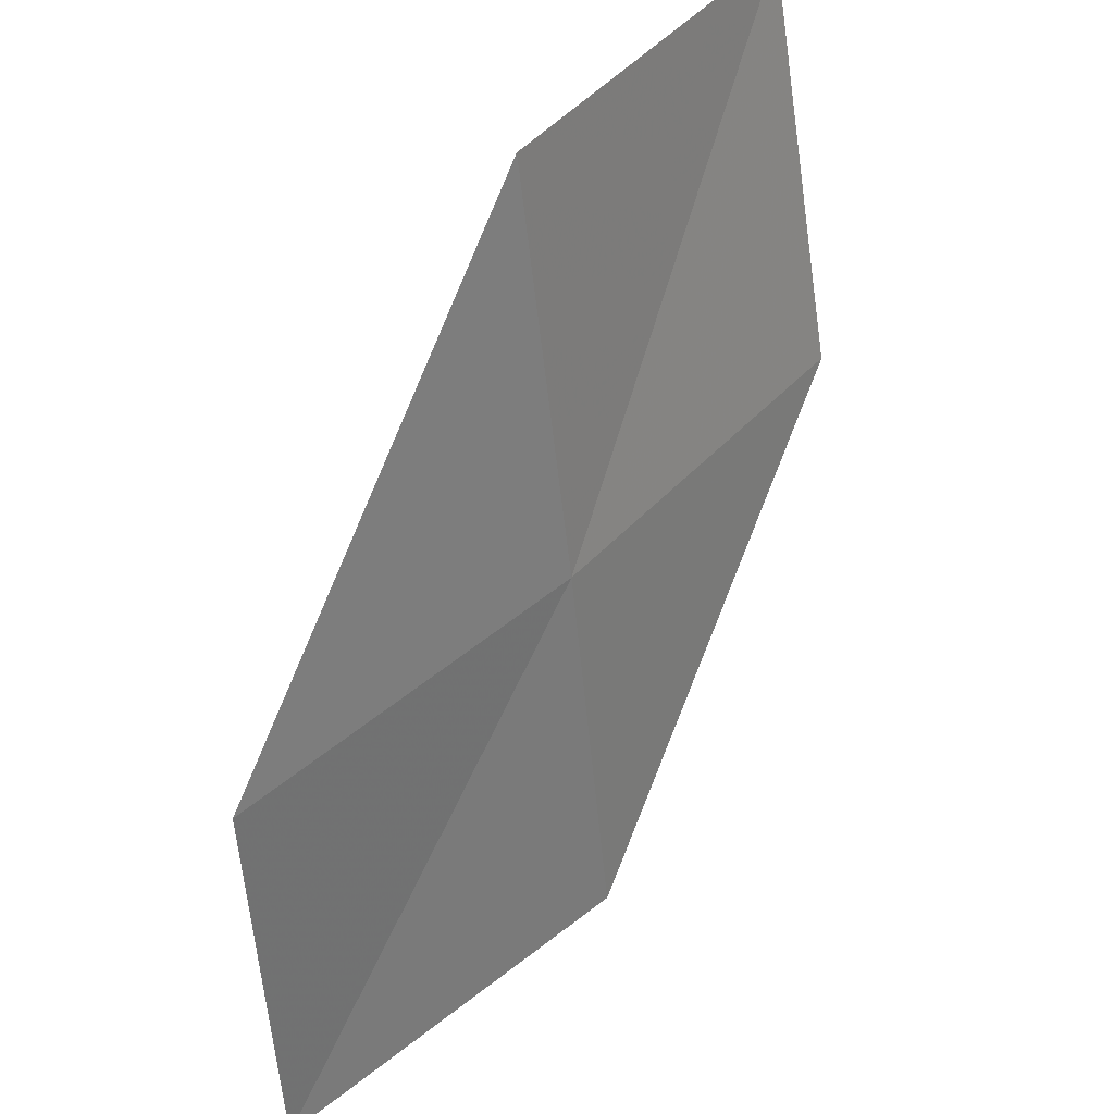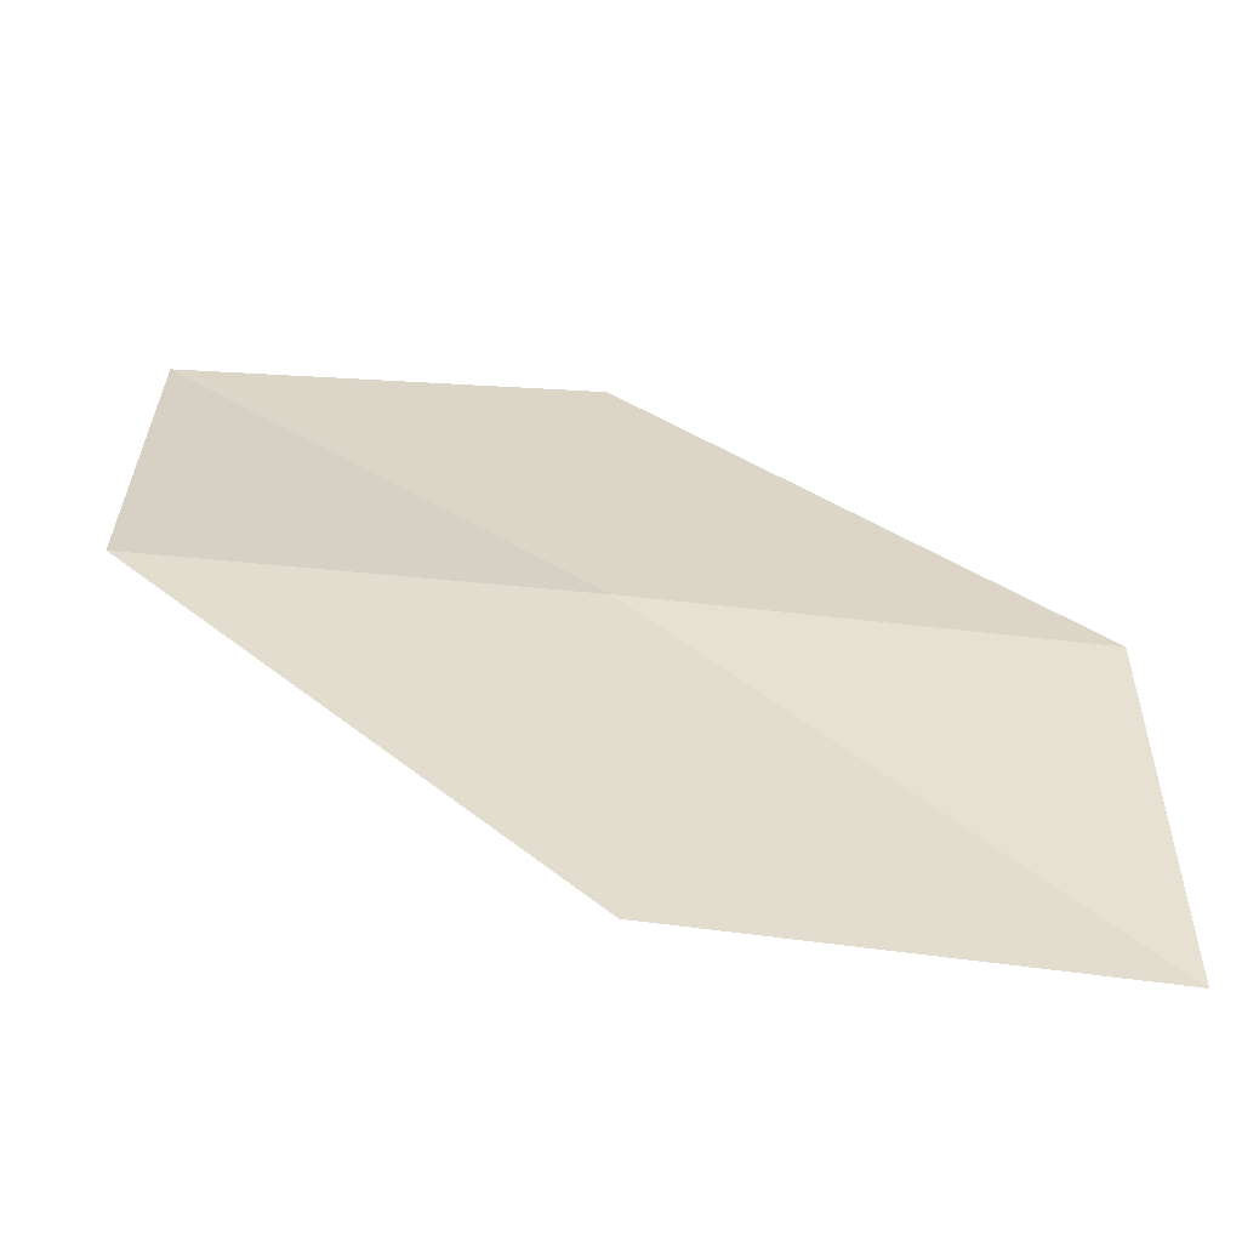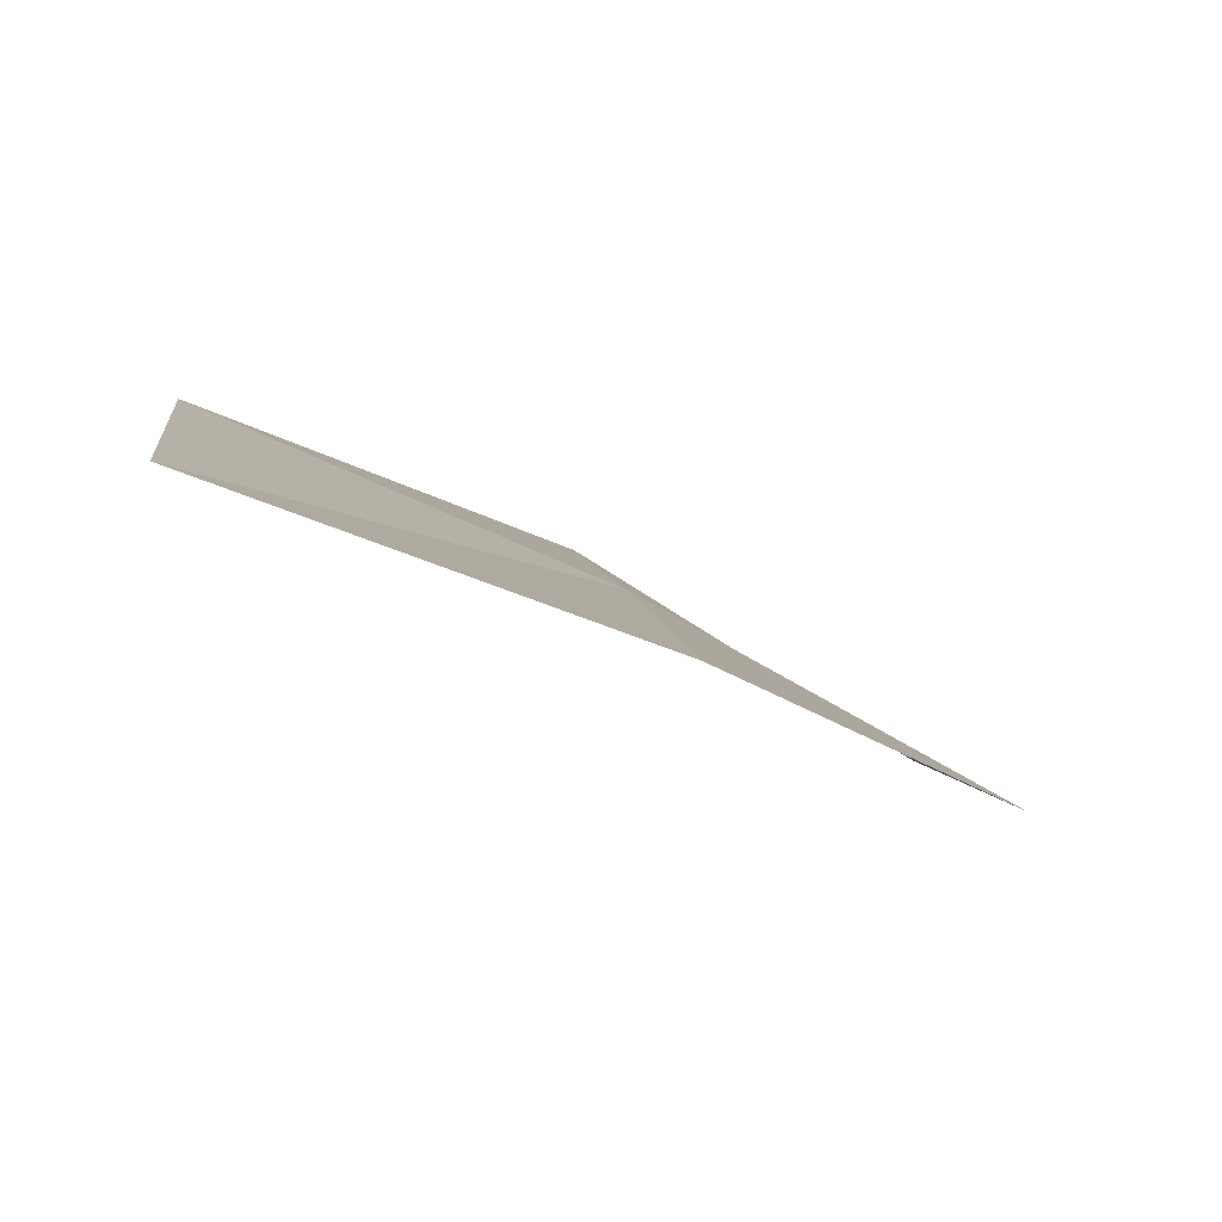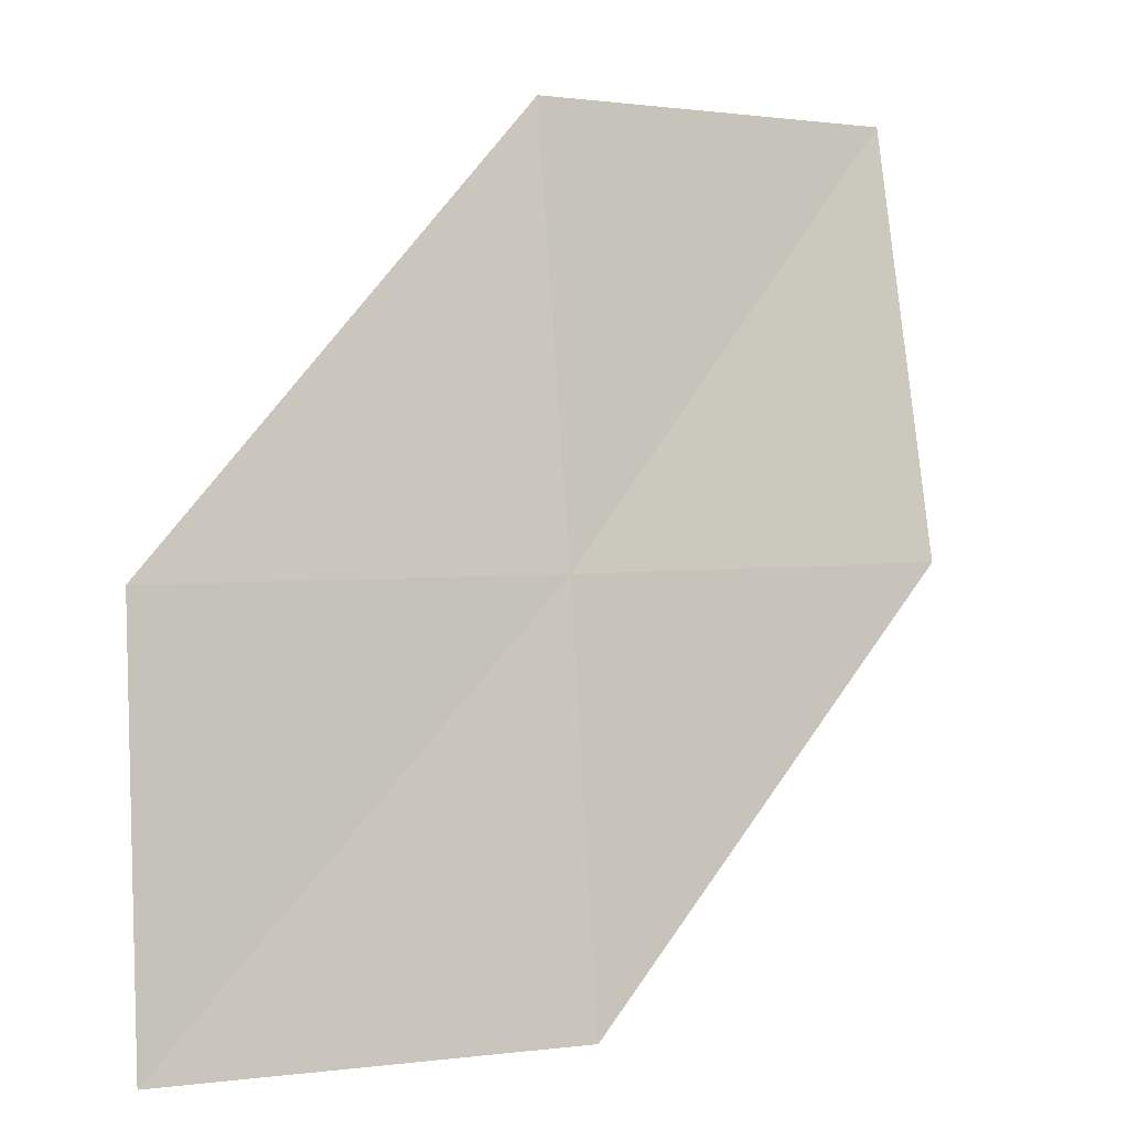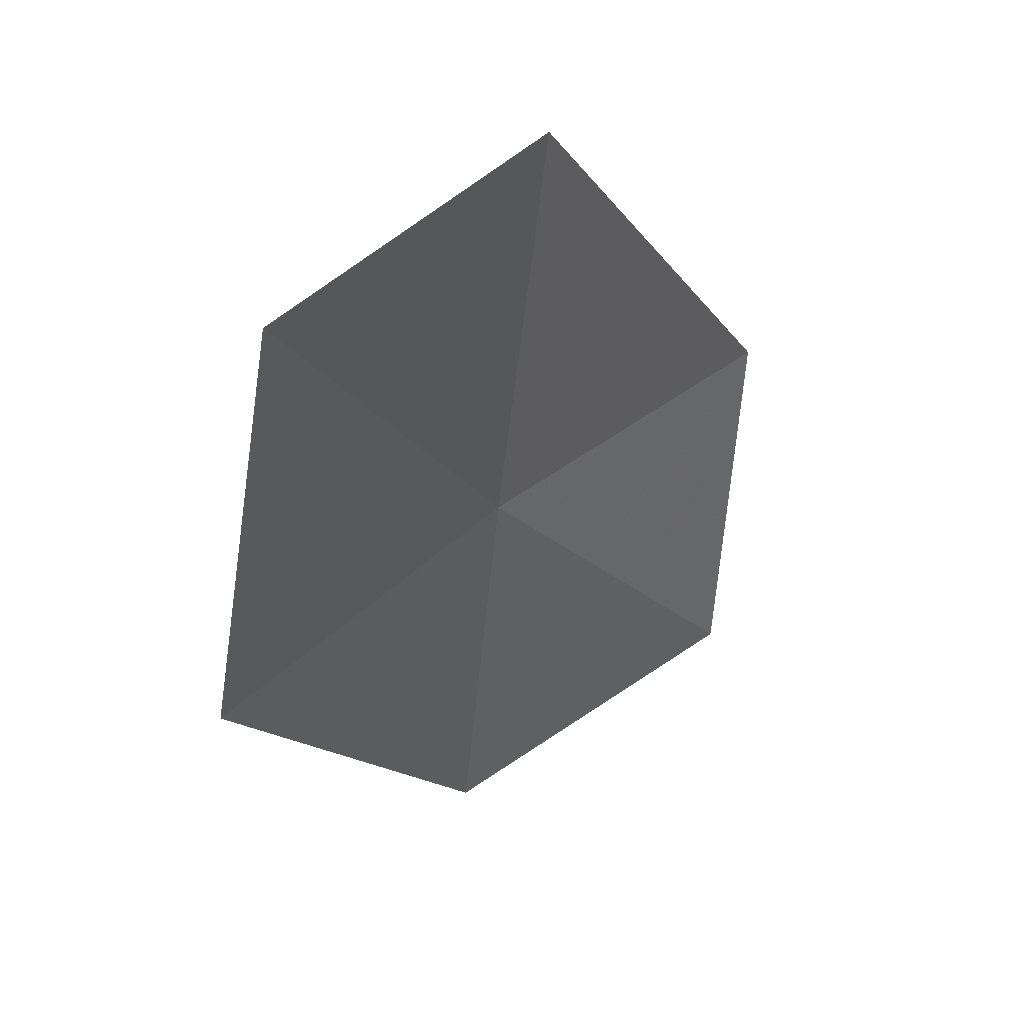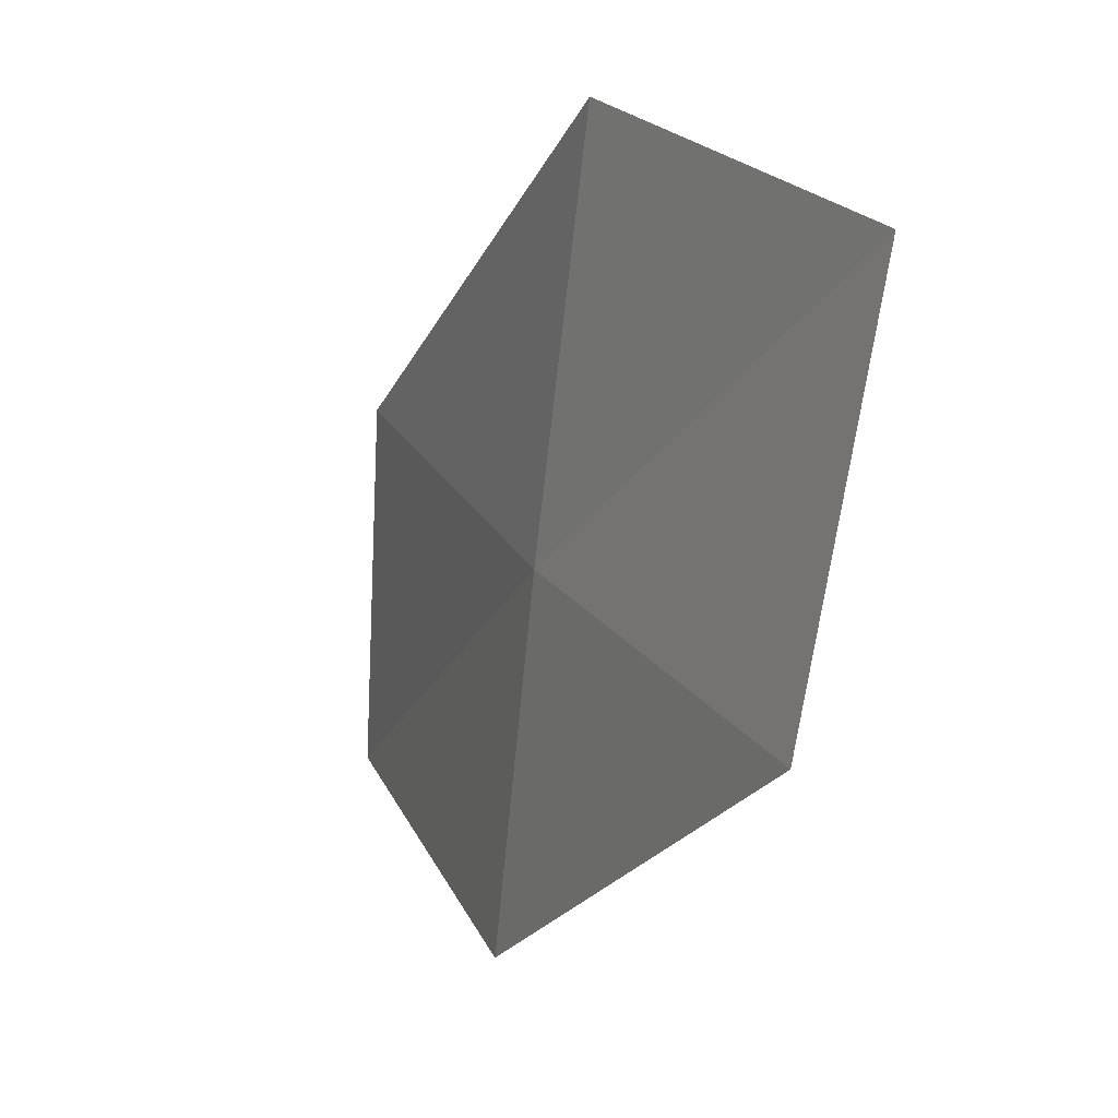
<metadata>
{"format":"obj","ext":"obj","renderer":"f3d","projection":"perspective","resolution":1024,"background":"white","views":[{"elev":42.0,"azim":105.5,"up":"+Z"},{"elev":57.6,"azim":-90.3,"up":"+Y"},{"elev":-0.1,"azim":-9.3,"up":"+Y"},{"elev":1.7,"azim":127.1,"up":"+Z"},{"elev":36.1,"azim":-75.7,"up":"+Z"},{"elev":27.0,"azim":-142.8,"up":"+Z"}]}
</metadata>
<code>
v 5.998 15.23 7.515
v 7.431 14.46 7.502
v 7.479 14.55 5.828
v 6.066 15.41 5.849
v 5.915 15.02 9.261
v 4.482 15.87 7.535
v 4.397 15.56 9.267
f 1 3 2
f 1 4 3
f 1 2 5
f 1 6 4
f 1 5 7
f 1 7 6

</code>
